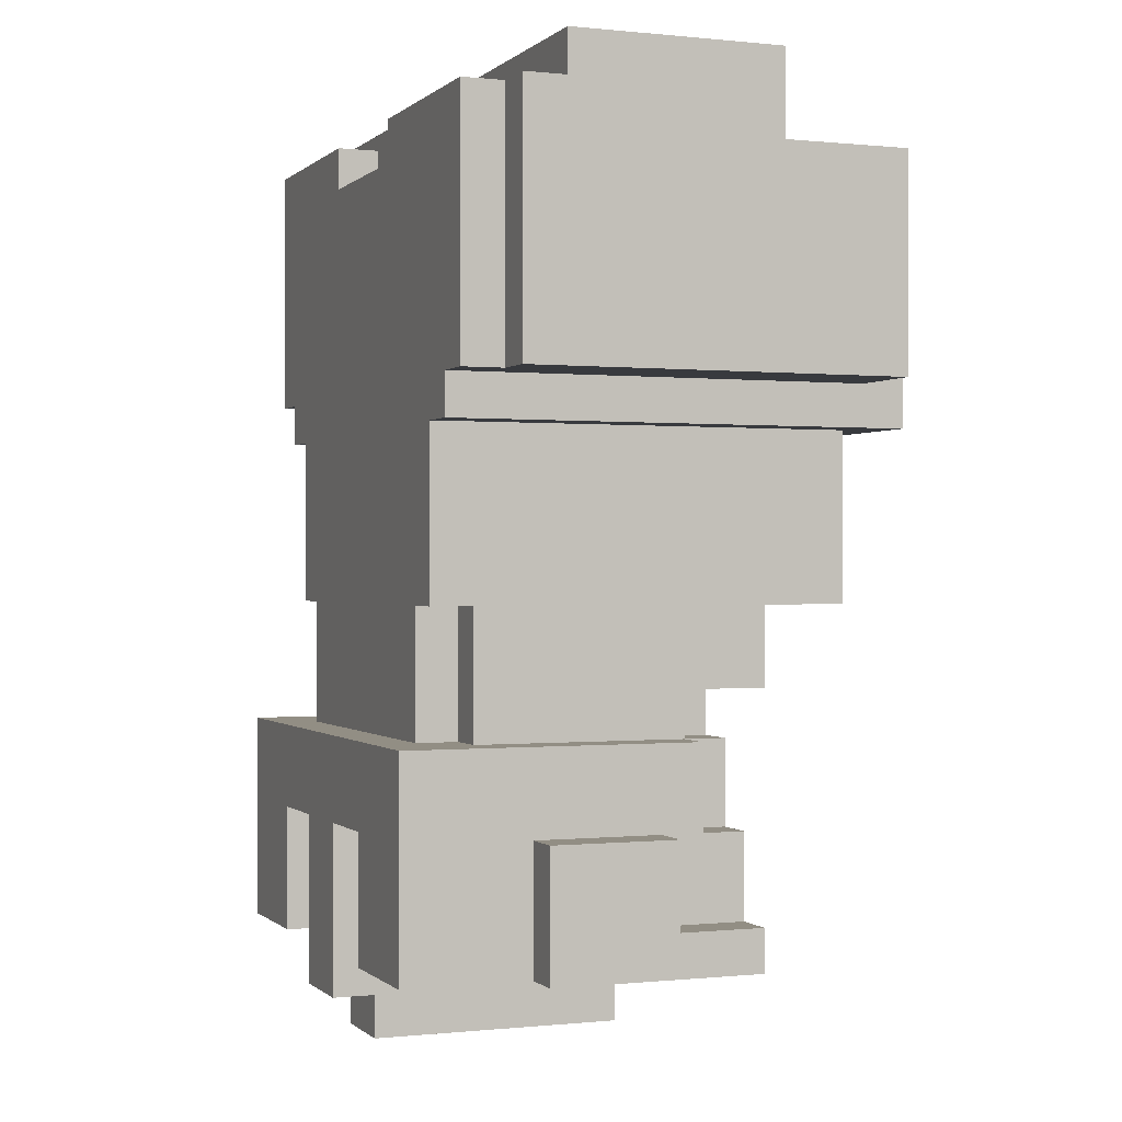
<metadata>
{"format":"obj","ext":"obj","renderer":"f3d","projection":"perspective","resolution":1024,"background":"white","views":[{"elev":-0.2,"azim":68.5,"up":"+Y"}]}
</metadata>
<code>
o
v -0.9 3.8 1.4
v -0.9 3.8 0.5
v -0.9 3.9 1.1
v -0.9 3.9 0.7
v -0.9 4 1.3
v -0.9 4 1.1
v -0.9 4.2 0.9
v -0.9 4.2 0.7
v -0.9 4.3 1.3
v -0.9 4.3 0.9
v -0.9 4.3 0.8
v -0.9 4.3 0.5
v -0.9 4.4 1.4
v -0.9 4.4 1.3
v -0.9 4.5 1.3
v -0.9 4.5 0.8
v -0.8 2.5 1.3
v -0.8 2.5 0.8
v -0.8 2.6 1
v -0.8 2.6 0.8
v -0.8 2.7 1.2
v -0.8 2.7 1.1
v -0.8 2.8 1.3
v -0.8 2.8 1.2
v -0.8 2.8 1.1
v -0.8 2.8 1
v -0.8 3.8 1.5
v -0.8 3.8 1.4
v -0.8 4.4 1.5
v -0.8 4.4 1.4
v -0.7 2.5 1.6
v -0.7 2.5 1.3
v -0.7 2.6 1
v -0.7 2.6 0.8
v -0.7 2.7 1.6
v -0.7 2.7 1.5
v -0.7 2.7 1.4
v -0.7 2.7 1.3
v -0.7 2.7 1
v -0.7 2.7 0.9
v -0.7 2.8 1.6
v -0.7 2.8 1.5
v -0.7 2.8 1.4
v -0.7 2.8 1.3
v -0.7 2.8 1.2
v -0.7 2.8 1.1
v -0.7 2.8 1
v -0.7 2.8 0.9
v -0.7 2.8 0.8
v -0.7 3 1.6
v -0.7 3 0.9
v -0.7 3.7 1.5
v -0.7 3.7 0.4
v -0.7 3.8 1.5
v -0.7 3.8 0.5
v -0.7 4.2 0.5
v -0.7 4.2 0.4
v -0.6 2.8 0.9
v -0.6 2.8 0.8
v -0.6 3 1.4
v -0.6 3 0.9
v -0.6 3 0.8
v -0.6 3.3 1.5
v -0.6 3.3 1.4
v -0.6 3.3 0.9
v -0.6 3.3 0.5
v -0.6 3.7 1.5
v -0.6 3.7 0.5
v -0.5 3 1.5
v -0.5 3 1.4
v -0.5 3 0.9
v -0.5 3 0.8
v -0.5 3.3 1.5
v -0.5 3.3 1.4
v -0.5 3.3 0.9
v -0.5 3.3 0.8
v -0.4 3.1 0.8
v -0.4 3.1 0.6
v -0.4 3.3 0.8
v -0.4 3.3 0.6
v -0.3 4.4 0.8
v -0.3 4.4 0.7
v -0.3 4.5 0.8
v -0.3 4.5 0.7
v -0.2 2.3 1.5
v -0.2 2.3 0.9
v -0.2 2.4 1.6
v -0.2 2.4 1.5
v -0.2 2.5 0.9
v -0.2 2.5 0.8
v -0.2 2.8 1.6
v -0.2 2.8 1.5
v -0.2 2.8 0.9
v -0.2 2.8 0.8
v -0.2 4.4 0.7
v -0.2 4.4 0.6
v -0.2 4.5 0.7
v -0.2 4.5 0.6
v 0 3.7 0.5
v 0 3.7 0.4
v 0 4.2 0.5
v 0 4.2 0.4
v 0.1 4.2 0.6
v 0.1 4.2 0.5
v 0.1 4.3 1.5
v 0.1 4.3 1.4
v 0.1 4.3 0.6
v 0.1 4.3 0.5
v 0.1 4.4 1.5
v 0.1 4.4 1.4
v 0.2 2.5 1.6
v 0.2 2.5 0.8
v 0.2 2.7 1.6
v 0.2 2.7 1.5
v 0.2 2.7 0.9
v 0.2 2.7 0.8
v 0.2 2.8 1.6
v 0.2 2.8 1.5
v 0.2 2.8 0.9
v 0.2 2.8 0.8
v -0.4 2.5 1.6
v -0.4 2.5 0.8
v -0.4 2.7 1.6
v -0.4 2.7 1.5
v -0.4 2.7 0.9
v -0.4 2.7 0.8
v -0.4 2.8 1.6
v -0.4 2.8 1.5
v -0.4 2.8 0.9
v -0.4 2.8 0.8
v -0.3 4.2 0.6
v -0.3 4.2 0.5
v -0.3 4.3 1.5
v -0.3 4.3 1.4
v -0.3 4.3 0.6
v -0.3 4.3 0.5
v -0.3 4.4 1.5
v -0.3 4.4 1.4
v -0.2 3.7 0.5
v -0.2 3.7 0.4
v -0.2 4.2 0.5
v -0.2 4.2 0.4
v 0 2.3 1.5
v 0 2.3 0.9
v 0 2.4 1.6
v 0 2.4 1.5
v 0 2.5 0.9
v 0 2.5 0.8
v 0 2.8 1.6
v 0 2.8 1.5
v 0 2.8 0.9
v 0 2.8 0.8
v 0 4.4 0.7
v 0 4.4 0.6
v 0 4.5 0.7
v 0 4.5 0.6
v 0.1 4.4 0.8
v 0.1 4.4 0.7
v 0.1 4.5 0.8
v 0.1 4.5 0.7
v 0.2 3.1 0.8
v 0.2 3.1 0.6
v 0.2 3.3 0.8
v 0.2 3.3 0.6
v 0.3 3 1.5
v 0.3 3 1.4
v 0.3 3 0.9
v 0.3 3 0.8
v 0.3 3.3 1.5
v 0.3 3.3 1.4
v 0.3 3.3 0.9
v 0.3 3.3 0.8
v 0.4 2.8 0.9
v 0.4 2.8 0.8
v 0.4 3 1.4
v 0.4 3 0.9
v 0.4 3 0.8
v 0.4 3.3 1.5
v 0.4 3.3 1.4
v 0.4 3.3 0.9
v 0.4 3.3 0.5
v 0.4 3.7 1.5
v 0.4 3.7 0.5
v 0.5 2.5 1.6
v 0.5 2.5 1.3
v 0.5 2.6 1
v 0.5 2.6 0.8
v 0.5 2.7 1.6
v 0.5 2.7 1.5
v 0.5 2.7 1.4
v 0.5 2.7 1.3
v 0.5 2.7 1
v 0.5 2.7 0.9
v 0.5 2.8 1.6
v 0.5 2.8 1.5
v 0.5 2.8 1.4
v 0.5 2.8 1.3
v 0.5 2.8 1.2
v 0.5 2.8 1.1
v 0.5 2.8 1
v 0.5 2.8 0.9
v 0.5 2.8 0.8
v 0.5 3 1.6
v 0.5 3 0.9
v 0.5 3.7 1.5
v 0.5 3.7 0.4
v 0.5 3.8 1.5
v 0.5 3.8 0.5
v 0.5 4.2 0.5
v 0.5 4.2 0.4
v 0.6 2.5 1.3
v 0.6 2.5 0.8
v 0.6 2.6 1
v 0.6 2.6 0.8
v 0.6 2.7 1.2
v 0.6 2.7 1.1
v 0.6 2.8 1.3
v 0.6 2.8 1.2
v 0.6 2.8 1.1
v 0.6 2.8 1
v 0.6 3.8 1.5
v 0.6 3.8 1.4
v 0.6 4.4 1.5
v 0.6 4.4 1.4
v 0.7 3.8 1.4
v 0.7 3.8 0.5
v 0.7 3.9 1.1
v 0.7 3.9 0.7
v 0.7 4 1.3
v 0.7 4 1.1
v 0.7 4.2 0.9
v 0.7 4.2 0.7
v 0.7 4.3 1.3
v 0.7 4.3 0.9
v 0.7 4.3 0.8
v 0.7 4.3 0.5
v 0.7 4.4 1.4
v 0.7 4.4 1.3
v 0.7 4.5 1.3
v 0.7 4.5 0.8
v -0.7 2.5 1.6
v -0.7 2.7 1.6
v -0.7 2.8 1.6
v -0.7 3 1.6
v -0.6 2.7 1.6
v -0.6 2.8 1.6
v -0.5 2.7 1.6
v -0.5 2.8 1.6
v -0.4 2.5 1.6
v -0.4 2.7 1.6
v -0.4 2.8 1.6
v -0.2 2.4 1.6
v -0.2 2.8 1.6
v 0 2.4 1.6
v 0 2.8 1.6
v 0.2 2.5 1.6
v 0.2 2.7 1.6
v 0.2 2.8 1.6
v 0.3 2.7 1.6
v 0.3 2.8 1.6
v 0.4 2.7 1.6
v 0.4 2.8 1.6
v 0.5 2.5 1.6
v 0.5 2.7 1.6
v 0.5 2.8 1.6
v 0.5 3 1.6
v -0.8 3.8 1.5
v -0.8 4.4 1.5
v -0.7 3.7 1.5
v -0.7 3.8 1.5
v -0.6 3.3 1.5
v -0.6 3.7 1.5
v -0.5 3 1.5
v -0.5 3.3 1.5
v -0.3 4.3 1.5
v -0.3 4.4 1.5
v -0.2 2.3 1.5
v -0.2 2.4 1.5
v 0 2.3 1.5
v 0 2.4 1.5
v 0.1 4.3 1.5
v 0.1 4.4 1.5
v 0.3 3 1.5
v 0.3 3.3 1.5
v 0.4 3.3 1.5
v 0.4 3.7 1.5
v 0.5 3.7 1.5
v 0.5 3.8 1.5
v 0.6 3.8 1.5
v 0.6 4.4 1.5
v -0.9 3.8 1.4
v -0.9 4.4 1.4
v -0.8 3.8 1.4
v -0.8 4.4 1.4
v -0.6 3 1.4
v -0.6 3.3 1.4
v -0.5 3 1.4
v -0.5 3.3 1.4
v -0.3 4.3 1.4
v -0.3 4.4 1.4
v 0.1 4.3 1.4
v 0.1 4.4 1.4
v 0.3 3 1.4
v 0.3 3.3 1.4
v 0.4 3 1.4
v 0.4 3.3 1.4
v 0.6 3.8 1.4
v 0.6 4.4 1.4
v 0.7 3.8 1.4
v 0.7 4.4 1.4
v -0.9 4.4 1.3
v -0.9 4.5 1.3
v -0.8 2.5 1.3
v -0.8 2.8 1.3
v -0.7 2.5 1.3
v -0.7 2.7 1.3
v -0.7 2.8 1.3
v 0.5 2.5 1.3
v 0.5 2.7 1.3
v 0.5 2.8 1.3
v 0.6 2.5 1.3
v 0.6 2.8 1.3
v 0.7 4.4 1.3
v 0.7 4.5 1.3
v -0.8 2.6 1
v -0.8 2.8 1
v -0.7 2.6 1
v -0.7 2.7 1
v -0.7 2.8 1
v 0.5 2.6 1
v 0.5 2.7 1
v 0.5 2.8 1
v 0.6 2.6 1
v 0.6 2.8 1
v -0.7 2.8 0.9
v -0.7 3 0.9
v -0.6 2.8 0.9
v -0.6 3 0.9
v -0.6 3.3 0.9
v -0.5 3 0.9
v -0.5 3.3 0.9
v -0.2 2.3 0.9
v -0.2 2.5 0.9
v 0 2.3 0.9
v 0 2.5 0.9
v 0.3 3 0.9
v 0.3 3.3 0.9
v 0.4 2.8 0.9
v 0.4 3 0.9
v 0.4 3.3 0.9
v 0.5 2.8 0.9
v 0.5 3 0.9
v -0.9 4.3 0.8
v -0.9 4.5 0.8
v -0.8 2.5 0.8
v -0.8 2.6 0.8
v -0.7 2.6 0.8
v -0.7 2.8 0.8
v -0.6 2.8 0.8
v -0.6 3 0.8
v -0.5 2.7 0.8
v -0.5 2.8 0.8
v -0.5 3 0.8
v -0.5 3.3 0.8
v -0.4 2.5 0.8
v -0.4 2.7 0.8
v -0.4 2.8 0.8
v -0.4 3.1 0.8
v -0.4 3.3 0.8
v -0.3 4.4 0.8
v -0.3 4.5 0.8
v -0.2 2.5 0.8
v -0.2 2.8 0.8
v 0 2.5 0.8
v 0 2.8 0.8
v 0.1 4.4 0.8
v 0.1 4.5 0.8
v 0.2 2.5 0.8
v 0.2 2.7 0.8
v 0.2 2.8 0.8
v 0.2 3.1 0.8
v 0.2 3.3 0.8
v 0.3 2.7 0.8
v 0.3 2.8 0.8
v 0.3 3 0.8
v 0.3 3.3 0.8
v 0.4 2.8 0.8
v 0.4 3 0.8
v 0.5 2.6 0.8
v 0.5 2.8 0.8
v 0.6 2.5 0.8
v 0.6 2.6 0.8
v 0.7 4.3 0.8
v 0.7 4.5 0.8
v -0.3 4.4 0.7
v -0.3 4.5 0.7
v -0.2 4.4 0.7
v -0.2 4.5 0.7
v 0 4.4 0.7
v 0 4.5 0.7
v 0.1 4.4 0.7
v 0.1 4.5 0.7
v -0.4 3.1 0.6
v -0.4 3.3 0.6
v -0.3 4.2 0.6
v -0.3 4.3 0.6
v -0.2 4.4 0.6
v -0.2 4.5 0.6
v 0 4.4 0.6
v 0 4.5 0.6
v 0.1 4.2 0.6
v 0.1 4.3 0.6
v 0.2 3.1 0.6
v 0.2 3.3 0.6
v -0.9 3.8 0.5
v -0.9 4.3 0.5
v -0.7 3.8 0.5
v -0.7 4.2 0.5
v -0.6 3.3 0.5
v -0.6 3.7 0.5
v -0.3 4.2 0.5
v -0.3 4.3 0.5
v -0.2 3.7 0.5
v -0.2 4.2 0.5
v 0 3.7 0.5
v 0 4.2 0.5
v 0.1 4.2 0.5
v 0.1 4.3 0.5
v 0.4 3.3 0.5
v 0.4 3.7 0.5
v 0.5 3.8 0.5
v 0.5 4.2 0.5
v 0.7 3.8 0.5
v 0.7 4.3 0.5
v -0.7 3.7 0.4
v -0.7 4.2 0.4
v -0.2 3.7 0.4
v -0.2 4.2 0.4
v 0 3.7 0.4
v 0 4.2 0.4
v 0.5 3.7 0.4
v 0.5 4.2 0.4
v -0.2 2.3 1.5
v 0 2.3 1.5
v -0.2 2.3 0.9
v 0 2.3 0.9
v -0.2 2.4 1.6
v 0 2.4 1.6
v -0.2 2.4 1.5
v 0 2.4 1.5
v -0.7 2.5 1.6
v -0.4 2.5 1.6
v 0.2 2.5 1.6
v 0.5 2.5 1.6
v -0.8 2.5 1.3
v -0.7 2.5 1.3
v 0.5 2.5 1.3
v 0.6 2.5 1.3
v -0.2 2.5 0.9
v 0 2.5 0.9
v -0.8 2.5 0.8
v -0.4 2.5 0.8
v -0.2 2.5 0.8
v 0 2.5 0.8
v 0.2 2.5 0.8
v 0.6 2.5 0.8
v -0.4 2.8 1.6
v -0.2 2.8 1.6
v 0 2.8 1.6
v 0.2 2.8 1.6
v -0.4 2.8 1.5
v -0.2 2.8 1.5
v 0 2.8 1.5
v 0.2 2.8 1.5
v -0.4 2.8 0.9
v -0.2 2.8 0.9
v 0 2.8 0.9
v 0.2 2.8 0.9
v -0.4 2.8 0.8
v -0.2 2.8 0.8
v 0 2.8 0.8
v 0.2 2.8 0.8
v -0.4 3.1 0.8
v 0.2 3.1 0.8
v -0.4 3.1 0.6
v 0.2 3.1 0.6
v -0.6 3.3 1.5
v -0.5 3.3 1.5
v 0.3 3.3 1.5
v 0.4 3.3 1.5
v -0.6 3.3 1.4
v -0.5 3.3 1.4
v 0.3 3.3 1.4
v 0.4 3.3 1.4
v -0.6 3.3 0.9
v -0.5 3.3 0.9
v 0.3 3.3 0.9
v 0.4 3.3 0.9
v -0.5 3.3 0.8
v -0.4 3.3 0.8
v 0.2 3.3 0.8
v 0.3 3.3 0.8
v -0.4 3.3 0.6
v 0.2 3.3 0.6
v -0.6 3.3 0.5
v 0.4 3.3 0.5
v -0.7 3.7 1.5
v -0.6 3.7 1.5
v 0.4 3.7 1.5
v 0.5 3.7 1.5
v -0.6 3.7 0.5
v -0.2 3.7 0.5
v 0 3.7 0.5
v 0.4 3.7 0.5
v -0.7 3.7 0.4
v -0.2 3.7 0.4
v 0 3.7 0.4
v 0.5 3.7 0.4
v -0.8 3.8 1.5
v -0.7 3.8 1.5
v 0.5 3.8 1.5
v 0.6 3.8 1.5
v -0.9 3.8 1.4
v -0.8 3.8 1.4
v 0.6 3.8 1.4
v 0.7 3.8 1.4
v -0.9 3.8 0.5
v -0.7 3.8 0.5
v 0.5 3.8 0.5
v 0.7 3.8 0.5
v -0.3 4.4 0.8
v 0.1 4.4 0.8
v -0.3 4.4 0.7
v -0.2 4.4 0.7
v 0 4.4 0.7
v 0.1 4.4 0.7
v -0.2 4.4 0.6
v 0 4.4 0.6
v -0.8 2.6 1
v -0.7 2.6 1
v 0.5 2.6 1
v 0.6 2.6 1
v -0.8 2.6 0.8
v -0.7 2.6 0.8
v 0.5 2.6 0.8
v 0.6 2.6 0.8
v -0.8 2.8 1.3
v -0.7 2.8 1.3
v 0.5 2.8 1.3
v 0.6 2.8 1.3
v -0.8 2.8 1.2
v -0.7 2.8 1.2
v 0.5 2.8 1.2
v 0.6 2.8 1.2
v -0.8 2.8 1.1
v -0.7 2.8 1.1
v 0.5 2.8 1.1
v 0.6 2.8 1.1
v -0.8 2.8 1
v -0.7 2.8 1
v 0.5 2.8 1
v 0.6 2.8 1
v -0.7 2.8 0.9
v -0.6 2.8 0.9
v 0.4 2.8 0.9
v 0.5 2.8 0.9
v -0.7 2.8 0.8
v -0.6 2.8 0.8
v 0.4 2.8 0.8
v 0.5 2.8 0.8
v -0.7 3 1.6
v 0.5 3 1.6
v -0.5 3 1.5
v 0.3 3 1.5
v -0.6 3 1.4
v -0.5 3 1.4
v 0.3 3 1.4
v 0.4 3 1.4
v -0.7 3 0.9
v -0.6 3 0.9
v -0.5 3 0.9
v 0.3 3 0.9
v 0.4 3 0.9
v 0.5 3 0.9
v -0.6 3 0.8
v -0.5 3 0.8
v 0.3 3 0.8
v 0.4 3 0.8
v -0.3 4.2 0.6
v 0.1 4.2 0.6
v -0.7 4.2 0.5
v -0.3 4.2 0.5
v -0.2 4.2 0.5
v 0 4.2 0.5
v 0.1 4.2 0.5
v 0.5 4.2 0.5
v -0.7 4.2 0.4
v -0.2 4.2 0.4
v 0 4.2 0.4
v 0.5 4.2 0.4
v -0.3 4.3 1.5
v 0.1 4.3 1.5
v -0.3 4.3 1.4
v 0.1 4.3 1.4
v -0.9 4.3 0.8
v 0.7 4.3 0.8
v -0.3 4.3 0.6
v 0.1 4.3 0.6
v -0.9 4.3 0.5
v -0.3 4.3 0.5
v 0.1 4.3 0.5
v 0.7 4.3 0.5
v -0.8 4.4 1.5
v -0.3 4.4 1.5
v 0.1 4.4 1.5
v 0.6 4.4 1.5
v -0.9 4.4 1.4
v -0.8 4.4 1.4
v -0.3 4.4 1.4
v 0.1 4.4 1.4
v 0.6 4.4 1.4
v 0.7 4.4 1.4
v -0.9 4.4 1.3
v 0.7 4.4 1.3
v -0.9 4.5 1.3
v 0.7 4.5 1.3
v -0.3 4.5 1.1
v 0.1 4.5 1.1
v -0.3 4.5 0.9
v -0.2 4.5 0.9
v 0 4.5 0.9
v 0.1 4.5 0.9
v -0.9 4.5 0.8
v -0.3 4.5 0.8
v -0.2 4.5 0.8
v 0 4.5 0.8
v 0.1 4.5 0.8
v 0.7 4.5 0.8
v -0.3 4.5 0.7
v -0.2 4.5 0.7
v 0 4.5 0.7
v 0.1 4.5 0.7
v -0.2 4.5 0.6
v 0 4.5 0.6
f 3 2 1
f 4 2 3
f 5 3 1
f 6 4 3
f 6 3 5
f 7 6 5
f 7 4 6
f 8 2 4
f 8 4 7
f 9 7 5
f 9 5 1
f 10 8 7
f 10 7 9
f 11 8 10
f 12 2 8
f 12 8 11
f 13 11 10
f 13 9 1
f 13 10 9
f 14 11 13
f 15 11 14
f 16 11 15
f 19 18 17
f 20 18 19
f 21 19 17
f 22 19 21
f 23 21 17
f 24 22 21
f 24 21 23
f 25 19 22
f 25 22 24
f 26 19 25
f 29 28 27
f 30 28 29
f 35 32 31
f 36 32 35
f 37 32 36
f 38 32 37
f 39 34 33
f 40 34 39
f 41 36 35
f 42 37 36
f 42 36 41
f 43 38 37
f 43 37 42
f 44 38 43
f 47 40 39
f 48 34 40
f 48 40 47
f 49 34 48
f 50 42 41
f 50 47 46
f 50 48 47
f 50 46 45
f 50 45 44
f 50 44 43
f 50 43 42
f 51 48 50
f 54 53 52
f 55 53 54
f 56 53 55
f 57 53 56
f 61 59 58
f 62 59 61
f 64 61 60
f 65 61 64
f 67 65 64
f 67 66 65
f 67 64 63
f 68 66 67
f 73 70 69
f 74 70 73
f 75 72 71
f 76 72 75
f 79 78 77
f 80 78 79
f 83 82 81
f 84 82 83
f 88 86 85
f 89 86 88
f 89 88 87
f 91 89 87
f 91 90 89
f 92 90 91
f 93 90 92
f 94 90 93
f 97 96 95
f 98 96 97
f 101 100 99
f 102 100 101
f 107 104 103
f 108 104 107
f 109 106 105
f 110 106 109
f 113 112 111
f 114 112 113
f 115 112 114
f 116 112 115
f 117 114 113
f 118 115 114
f 118 114 117
f 119 116 115
f 119 115 118
f 120 116 119
f 121 122 123
f 123 122 124
f 124 122 125
f 125 122 126
f 123 124 127
f 124 125 128
f 127 124 128
f 125 126 129
f 128 125 129
f 129 126 130
f 131 132 135
f 135 132 136
f 133 134 137
f 137 134 138
f 139 140 141
f 141 140 142
f 143 144 146
f 146 144 147
f 145 146 147
f 145 147 149
f 147 148 149
f 149 148 150
f 150 148 151
f 151 148 152
f 153 154 155
f 155 154 156
f 157 158 159
f 159 158 160
f 161 162 163
f 163 162 164
f 165 166 169
f 169 166 170
f 167 168 171
f 171 168 172
f 173 174 176
f 176 174 177
f 175 176 179
f 179 176 180
f 179 180 182
f 180 181 182
f 178 179 182
f 182 181 183
f 184 185 188
f 188 185 189
f 189 185 190
f 190 185 191
f 186 187 192
f 192 187 193
f 188 189 194
f 189 190 195
f 194 189 195
f 190 191 196
f 195 190 196
f 196 191 197
f 192 193 200
f 193 187 201
f 200 193 201
f 201 187 202
f 194 195 203
f 199 200 203
f 200 201 203
f 198 199 203
f 197 198 203
f 196 197 203
f 195 196 203
f 203 201 204
f 205 206 207
f 207 206 208
f 208 206 209
f 209 206 210
f 211 212 213
f 213 212 214
f 211 213 215
f 215 213 216
f 211 215 217
f 215 216 218
f 217 215 218
f 216 213 219
f 218 216 219
f 219 213 220
f 221 222 223
f 223 222 224
f 225 226 227
f 227 226 228
f 225 227 229
f 227 228 230
f 229 227 230
f 229 230 231
f 230 228 231
f 228 226 232
f 231 228 232
f 229 231 233
f 225 229 233
f 231 232 234
f 233 231 234
f 234 232 235
f 232 226 236
f 235 232 236
f 234 235 237
f 225 233 237
f 233 234 237
f 237 235 238
f 238 235 239
f 239 235 240
f 245 242 241
f 245 243 242
f 246 244 243
f 246 243 245
f 247 245 241
f 247 246 245
f 248 244 246
f 248 246 247
f 249 247 241
f 250 248 247
f 250 247 249
f 251 244 248
f 251 248 250
f 253 244 251
f 254 253 252
f 255 244 253
f 255 253 254
f 258 244 255
f 259 257 256
f 259 258 257
f 260 244 258
f 260 258 259
f 261 259 256
f 261 260 259
f 262 244 260
f 262 260 261
f 263 261 256
f 264 262 261
f 264 261 263
f 265 244 262
f 265 262 264
f 266 244 265
f 270 268 267
f 272 270 269
f 274 272 271
f 275 268 270
f 275 274 273
f 275 272 274
f 275 270 272
f 276 268 275
f 279 278 277
f 280 278 279
f 281 275 273
f 283 281 273
f 283 282 281
f 284 282 283
f 285 282 284
f 286 282 285
f 287 282 286
f 288 282 287
f 289 282 288
f 290 282 289
f 293 292 291
f 294 292 293
f 297 296 295
f 298 296 297
f 301 300 299
f 302 300 301
f 305 304 303
f 306 304 305
f 309 308 307
f 310 308 309
f 315 314 313
f 316 314 315
f 317 314 316
f 321 319 318
f 321 320 319
f 322 320 321
f 323 312 311
f 324 312 323
f 325 326 327
f 327 326 328
f 328 326 329
f 330 331 333
f 331 332 333
f 333 332 334
f 335 336 337
f 337 336 338
f 338 339 340
f 340 339 341
f 342 343 344
f 344 343 345
f 346 347 349
f 349 347 350
f 348 349 351
f 351 349 352
f 355 356 357
f 357 358 359
f 357 359 361
f 359 360 362
f 361 359 362
f 362 360 363
f 355 357 365
f 357 361 365
f 361 362 366
f 365 361 366
f 363 364 367
f 366 362 367
f 362 363 367
f 367 364 368
f 368 364 369
f 353 354 370
f 370 354 371
f 367 368 373
f 372 373 374
f 373 368 375
f 374 373 375
f 353 370 376
f 375 368 380
f 380 368 381
f 378 379 383
f 379 380 383
f 381 382 384
f 383 380 384
f 380 381 384
f 384 382 385
f 385 382 386
f 383 384 387
f 384 385 387
f 387 385 388
f 378 383 389
f 383 387 389
f 389 387 390
f 378 389 391
f 391 389 392
f 353 376 393
f 376 377 393
f 393 377 394
f 395 396 397
f 397 396 398
f 399 400 401
f 401 400 402
f 407 408 409
f 409 408 410
f 405 406 411
f 411 406 412
f 403 404 413
f 413 404 414
f 415 416 417
f 417 416 418
f 418 416 421
f 421 416 422
f 419 420 423
f 419 423 425
f 423 424 425
f 425 424 426
f 419 425 429
f 429 425 430
f 427 428 432
f 431 432 433
f 432 428 434
f 433 432 434
f 435 436 437
f 437 436 438
f 439 440 441
f 441 440 442
f 445 444 443
f 446 444 445
f 449 448 447
f 450 448 449
f 456 452 451
f 457 454 453
f 461 456 455
f 462 452 456
f 462 456 461
f 463 460 459
f 464 460 463
f 465 457 453
f 465 458 457
f 466 458 465
f 471 468 467
f 472 468 471
f 473 470 469
f 474 470 473
f 475 472 471
f 476 472 475
f 477 474 473
f 478 474 477
f 479 476 475
f 480 476 479
f 481 478 477
f 482 478 481
f 485 484 483
f 486 484 485
f 491 488 487
f 492 488 491
f 493 490 489
f 494 490 493
f 499 496 495
f 502 498 497
f 503 500 499
f 504 502 501
f 505 503 499
f 505 504 503
f 505 499 495
f 506 502 504
f 506 504 505
f 506 498 502
f 511 508 507
f 514 510 509
f 515 512 511
f 515 511 507
f 516 512 515
f 517 514 513
f 518 510 514
f 518 514 517
f 524 520 519
f 525 522 521
f 527 524 523
f 528 520 524
f 528 524 527
f 529 526 525
f 529 525 521
f 530 526 529
f 533 532 531
f 534 532 533
f 535 532 534
f 536 532 535
f 537 535 534
f 538 535 537
f 539 540 543
f 543 540 544
f 541 542 545
f 545 542 546
f 547 548 551
f 551 548 552
f 549 550 553
f 553 550 554
f 551 552 555
f 555 552 556
f 553 554 557
f 557 554 558
f 555 556 559
f 559 556 560
f 557 558 561
f 561 558 562
f 563 564 567
f 567 564 568
f 565 566 569
f 569 566 570
f 571 572 573
f 573 572 574
f 571 573 575
f 575 573 576
f 574 572 577
f 577 572 578
f 571 575 579
f 579 575 580
f 578 572 583
f 583 572 584
f 580 581 585
f 585 581 586
f 582 583 587
f 587 583 588
f 589 590 592
f 592 590 593
f 593 590 594
f 594 590 595
f 591 592 597
f 592 593 597
f 597 593 598
f 595 596 599
f 594 595 599
f 599 596 600
f 601 602 603
f 603 602 604
f 605 606 607
f 607 606 608
f 605 607 609
f 609 607 610
f 608 606 611
f 611 606 612
f 613 614 618
f 618 614 619
f 615 616 620
f 620 616 621
f 618 619 623
f 621 622 623
f 620 621 623
f 619 620 623
f 617 618 623
f 623 622 624
f 625 626 627
f 627 626 628
f 625 627 629
f 627 628 629
f 629 628 630
f 630 628 631
f 628 626 632
f 631 628 632
f 625 629 633
f 629 630 633
f 633 630 634
f 630 631 635
f 634 630 635
f 631 632 636
f 635 631 636
f 632 626 637
f 636 632 637
f 637 626 638
f 635 636 639
f 636 637 639
f 634 635 639
f 639 637 640
f 640 637 641
f 641 637 642
f 640 641 643
f 643 641 644

</code>
